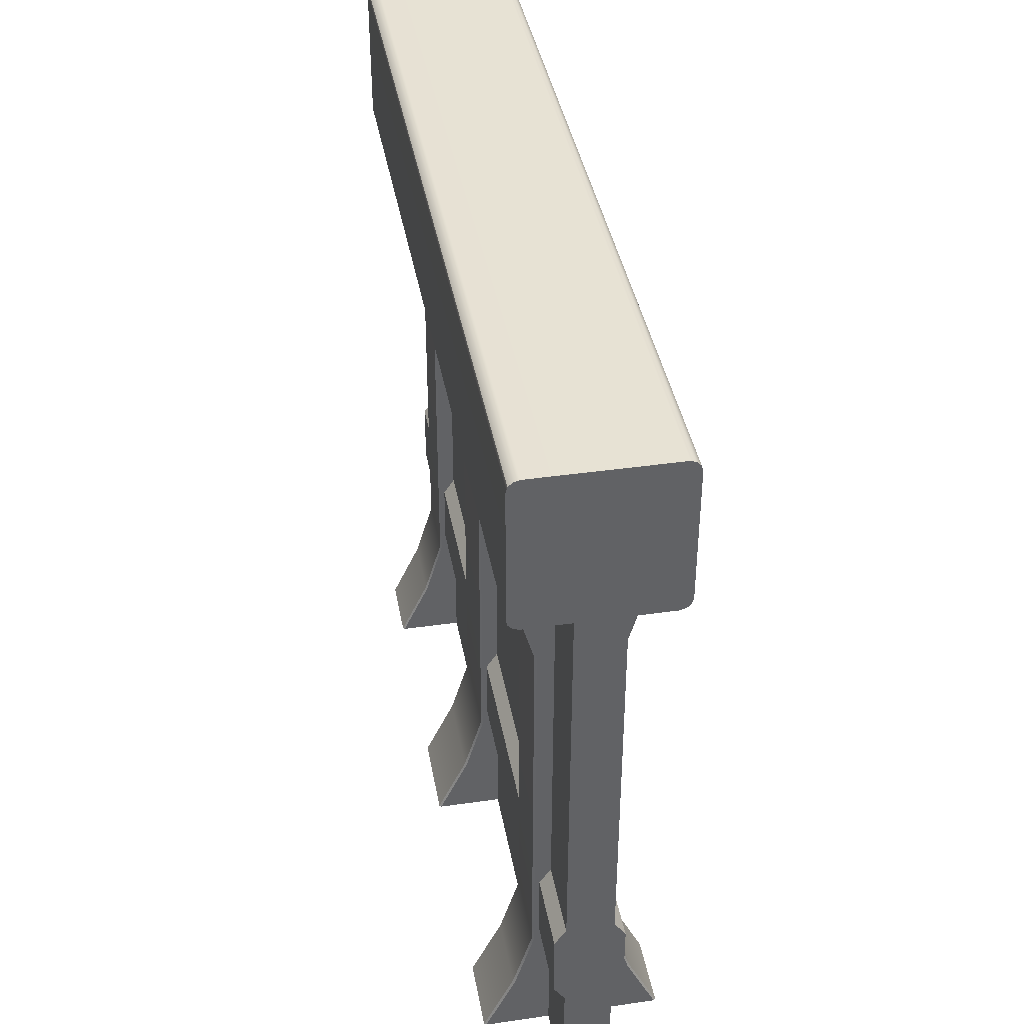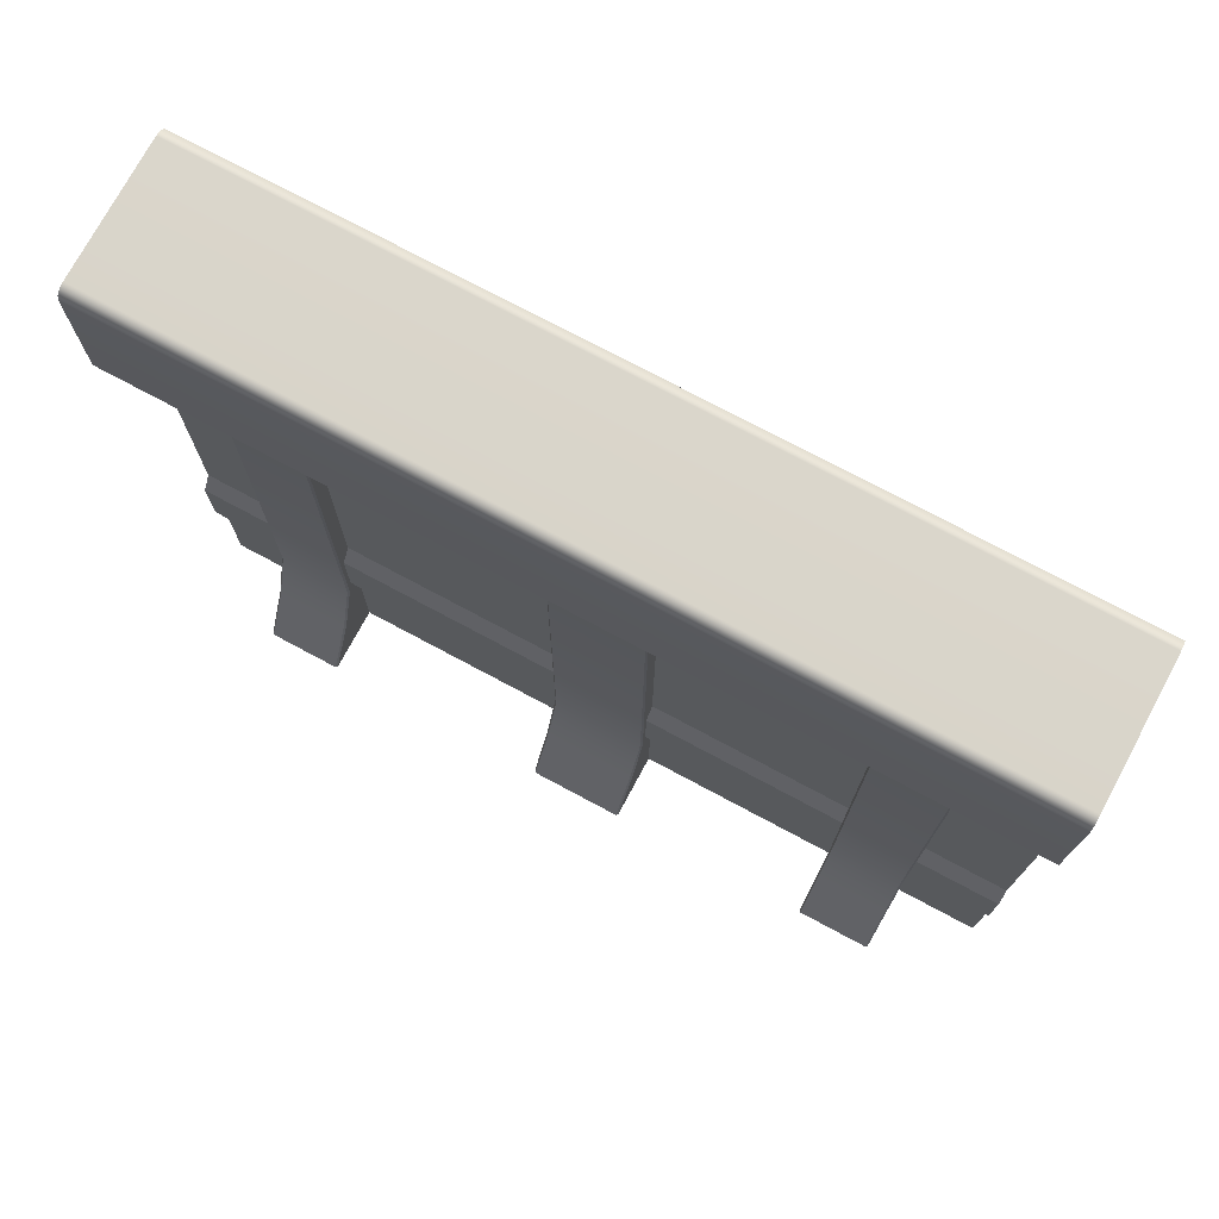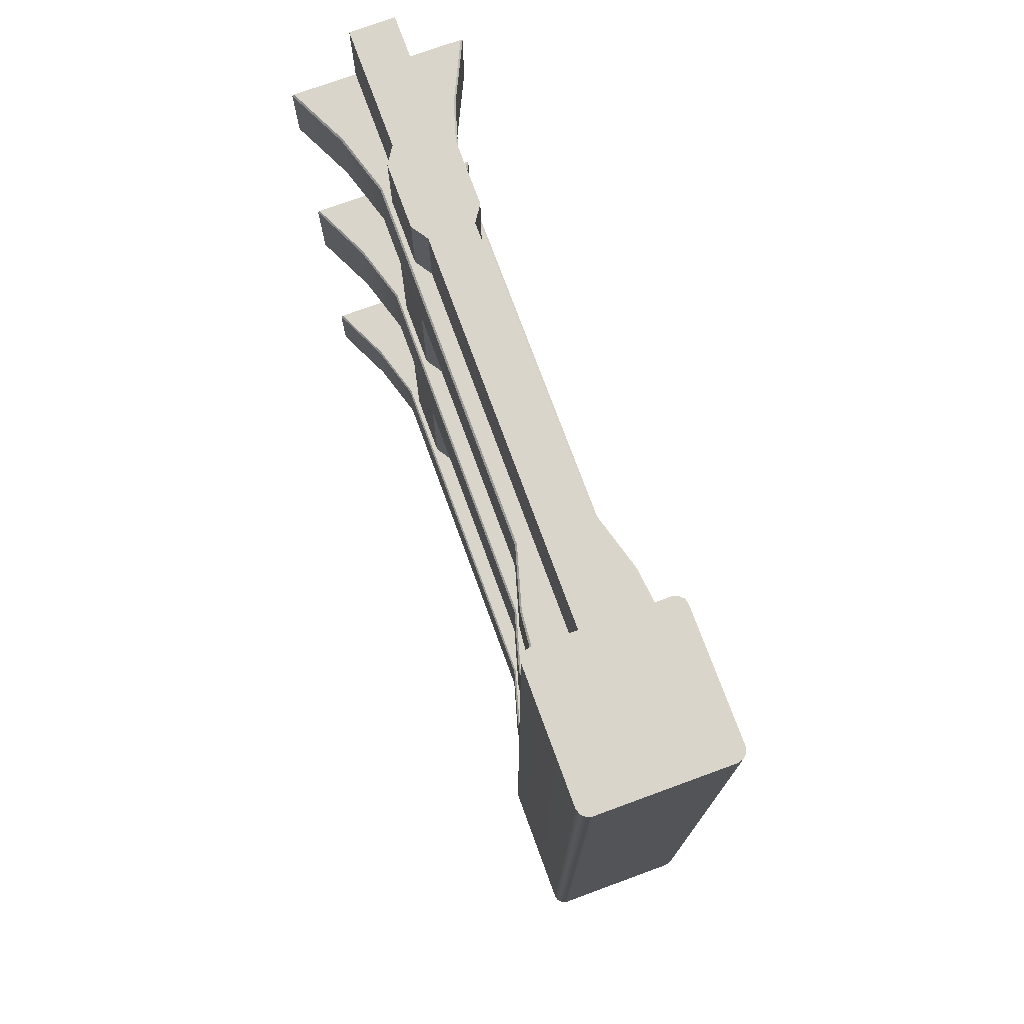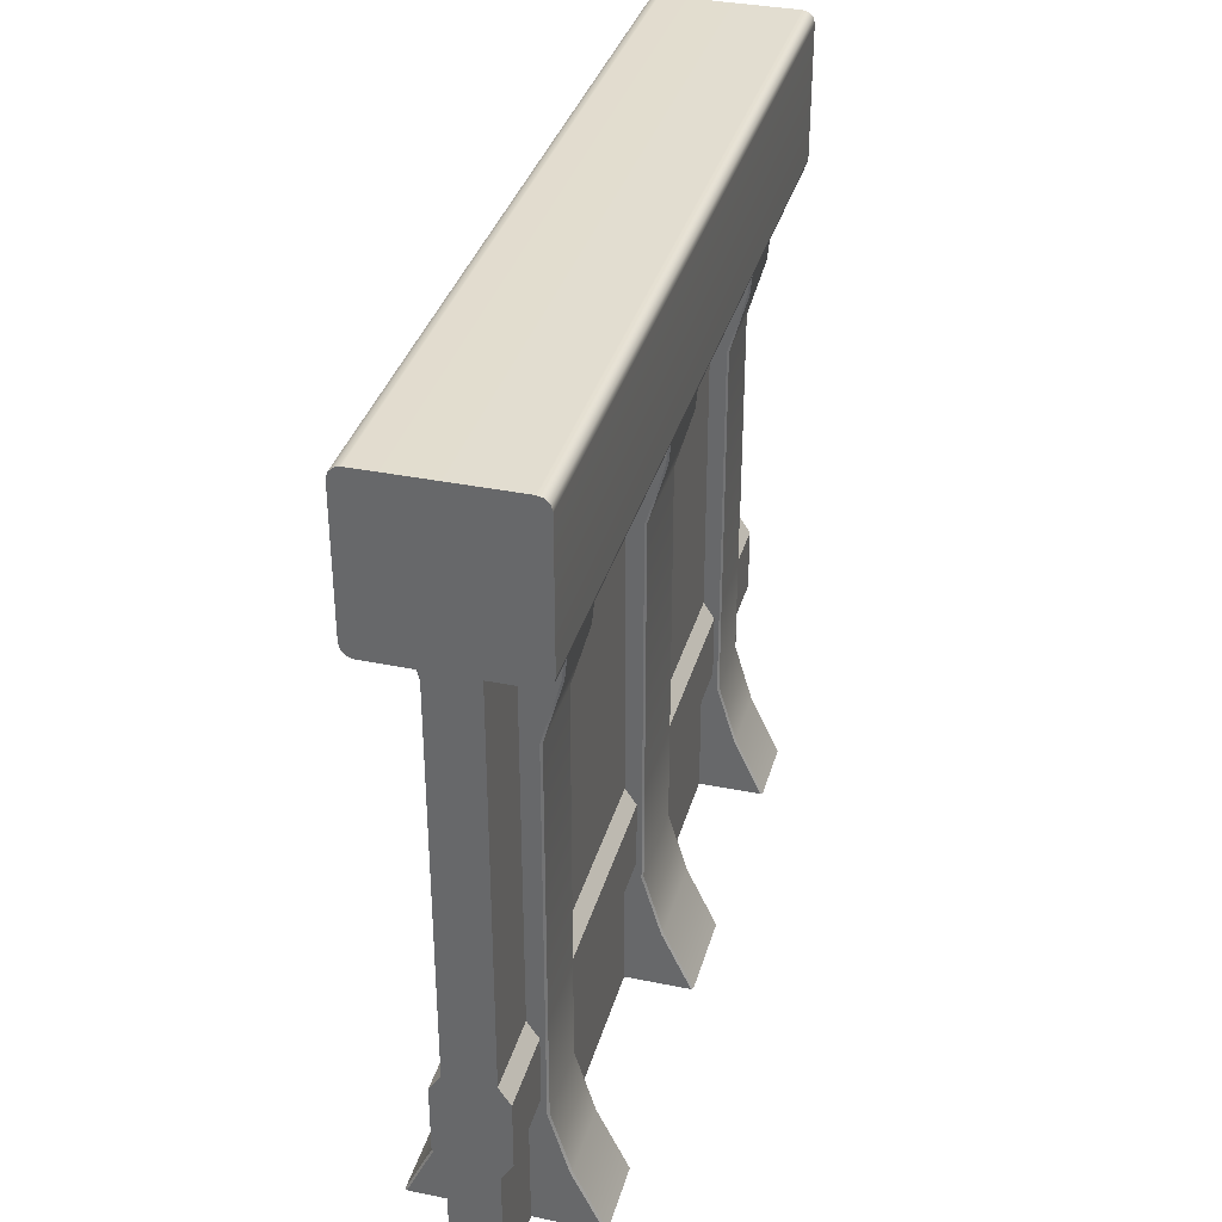
<metadata>
{"format":"obj","ext":"obj","renderer":"f3d","projection":"perspective","resolution":1024,"background":"white","views":[{"elev":39.8,"azim":169.9,"up":"+Y"},{"elev":74.4,"azim":-61.8,"up":"+Y"},{"elev":74.3,"azim":159.9,"up":"+Z"},{"elev":35.0,"azim":-164.8,"up":"+Y"}]}
</metadata>
<code>
g default
v -3.632 2.962 6.952
v -3.604 2.969 6.952
v -3.584 2.99 6.952
v -3.576 3.018 6.952
v -3.632 2.962 2.92
v -3.576 3.018 2.92
v -3.584 2.99 2.92
v -3.604 2.969 2.92
v -3.632 3.709 6.952
v -3.576 3.653 6.952
v -3.584 3.681 6.952
v -3.604 3.701 6.952
v -3.632 3.709 2.92
v -3.604 3.701 2.92
v -3.584 3.681 2.92
v -3.576 3.653 2.92
v -4.323 3.653 6.952
v -4.267 3.709 6.952
v -4.295 3.701 6.952
v -4.316 3.681 6.952
v -4.323 3.653 2.92
v -4.316 3.681 2.92
v -4.295 3.701 2.92
v -4.267 3.709 2.92
v -4.267 2.962 6.952
v -4.323 3.018 6.952
v -4.316 2.99 6.952
v -4.295 2.969 6.952
v -4.267 2.962 2.92
v -4.295 2.969 2.92
v -4.316 2.99 2.92
v -4.323 3.018 2.92
v -3.85 0.00101 6.94
v -3.85 3.001 6.94
v -3.85 3.001 2.94
v -3.85 0.00101 2.94
v -3.85 3.001 6.54
v -3.85 0.00101 6.54
v -3.85 0.00101 6.18
v -3.85 3.001 6.18
v -3.85 0.00101 5.208
v -3.85 3.001 5.208
v -3.85 0.00101 4.755
v -3.85 3.001 4.755
v -3.85 0.00101 3.666
v -3.85 3.001 3.666
v -3.85 0.00101 3.303
v -3.85 3.001 3.303
v -3.85 0.601 6.94
v -3.85 0.601 6.54
v -3.85 0.601 6.18
v -3.85 0.601 5.208
v -3.85 0.601 4.755
v -3.85 0.601 3.666
v -3.85 0.601 3.303
v -3.85 0.601 2.94
v -3.85 1.081 2.94
v -3.85 1.081 3.303
v -3.85 1.081 3.666
v -3.85 1.081 4.755
v -3.85 1.081 5.208
v -3.85 1.081 6.18
v -3.85 1.081 6.54
v -3.85 1.081 6.94
v -3.797 0.6812 6.94
v -3.797 0.6812 6.54
v -3.797 1.001 6.54
v -3.797 1.001 6.94
v -3.797 1.001 5.208
v -3.797 1.001 6.18
v -3.797 0.6812 6.18
v -3.797 0.6812 5.208
v -3.797 1.001 3.666
v -3.797 1.001 4.755
v -3.797 0.6812 4.755
v -3.797 0.6812 3.666
v -3.797 1.001 2.94
v -3.797 1.001 3.303
v -3.797 0.6812 3.303
v -3.797 0.6812 2.94
v -3.85 2.425 2.94
v -3.85 2.425 3.303
v -3.85 2.425 3.666
v -3.85 2.425 4.755
v -3.85 2.425 5.208
v -3.85 2.425 6.18
v -3.85 2.425 6.54
v -3.85 2.425 6.94
v -3.85 0.301 6.94
v -3.85 0.301 6.54
v -3.85 0.301 6.18
v -3.85 0.301 5.208
v -3.85 0.301 4.755
v -3.85 0.301 3.666
v -3.85 0.301 3.303
v -3.85 0.301 2.94
v -3.85 2.713 2.94
v -3.85 2.713 3.303
v -3.85 2.713 3.666
v -3.85 2.713 4.755
v -3.85 2.713 5.208
v -3.85 2.713 6.18
v -3.85 2.713 6.54
v -3.85 2.713 6.94
v -3.655 3.001 6.532
v -3.664 3.001 6.54
v -3.683 2.713 6.532
v -3.691 2.715 6.54
v -3.774 0.5998 6.54
v -3.766 0.601 6.532
v -3.683 0.298 6.54
v -3.675 0.301 6.532
v -3.774 1.081 6.54
v -3.766 1.081 6.532
v -3.774 2.426 6.54
v -3.766 2.425 6.532
v -3.542 0.00101 6.54
v -3.532 0.00101 6.532
v -3.532 0.00101 6.189
v -3.542 0.00101 6.18
v -3.683 0.298 6.18
v -3.675 0.301 6.189
v -3.532 0.00101 5.2
v -3.542 0.00101 5.208
v -3.683 0.298 5.208
v -3.675 0.301 5.2
v -3.532 0.00101 4.763
v -3.542 0.00101 4.755
v -3.675 0.301 4.763
v -3.683 0.298 4.755
v -3.532 0.00101 3.658
v -3.542 0.00101 3.666
v -3.683 0.298 3.666
v -3.675 0.301 3.658
v -3.532 0.00101 3.312
v -3.542 0.00101 3.303
v -3.675 0.301 3.312
v -3.683 0.298 3.303
v -3.774 0.5998 6.18
v -3.766 0.601 6.189
v -3.774 1.081 6.18
v -3.766 1.081 6.189
v -3.766 0.601 5.2
v -3.774 0.5998 5.208
v -3.766 1.081 5.2
v -3.774 1.081 5.208
v -3.774 0.5998 4.755
v -3.766 0.601 4.763
v -3.774 1.081 4.755
v -3.766 1.081 4.763
v -3.766 0.601 3.658
v -3.774 0.5998 3.666
v -3.766 1.081 3.658
v -3.774 1.081 3.666
v -3.774 0.5998 3.303
v -3.766 0.601 3.312
v -3.774 1.081 3.303
v -3.766 1.081 3.312
v -3.774 2.426 3.303
v -3.766 2.425 3.312
v -3.766 2.425 3.658
v -3.774 2.426 3.666
v -3.774 2.426 4.755
v -3.766 2.425 4.763
v -3.766 2.425 5.2
v -3.774 2.426 5.208
v -3.774 2.426 6.18
v -3.766 2.425 6.189
v -3.691 2.715 3.303
v -3.683 2.713 3.312
v -3.683 2.713 3.658
v -3.691 2.715 3.666
v -3.691 2.715 4.755
v -3.683 2.713 4.763
v -3.683 2.713 5.2
v -3.691 2.715 5.208
v -3.691 2.715 6.18
v -3.683 2.713 6.189
v -3.664 3.001 3.303
v -3.655 3.001 3.312
v -3.655 3.001 3.658
v -3.664 3.001 3.666
v -3.664 3.001 4.755
v -3.655 3.001 4.763
v -3.655 3.001 5.2
v -3.664 3.001 5.208
v -3.655 3.001 6.189
v -3.664 3.001 6.18
v -4.123 0.6812 6.94
v -4.123 0.6812 6.54
v -4.123 1.001 6.54
v -4.123 1.001 6.94
v -4.123 1.001 5.208
v -4.123 1.001 6.18
v -4.123 0.6812 6.18
v -4.123 0.6812 5.208
v -4.123 1.001 3.666
v -4.123 1.001 4.755
v -4.123 0.6812 4.755
v -4.123 0.6812 3.666
v -4.123 1.001 2.94
v -4.123 1.001 3.303
v -4.123 0.6812 3.303
v -4.123 0.6812 2.94
v -4.07 0.00101 6.18
v -4.07 0.00101 6.54
v -4.378 0.00101 6.18
v -4.388 0.00101 6.189
v -4.388 0.00101 6.532
v -4.378 0.00101 6.54
v -4.07 3.001 6.54
v -4.07 3.001 6.18
v -4.256 3.001 6.54
v -4.265 3.001 6.532
v -4.265 3.001 6.189
v -4.256 3.001 6.18
v -4.07 0.00101 4.755
v -4.07 0.00101 5.208
v -4.378 0.00101 4.755
v -4.388 0.00101 4.763
v -4.388 0.00101 5.2
v -4.378 0.00101 5.208
v -4.07 3.001 5.208
v -4.07 3.001 4.755
v -4.256 3.001 5.208
v -4.265 3.001 5.2
v -4.265 3.001 4.763
v -4.256 3.001 4.755
v -4.07 0.00101 3.303
v -4.07 0.00101 3.666
v -4.378 0.00101 3.303
v -4.388 0.00101 3.312
v -4.388 0.00101 3.658
v -4.378 0.00101 3.666
v -4.07 3.001 3.666
v -4.07 3.001 3.303
v -4.256 3.001 3.666
v -4.265 3.001 3.658
v -4.265 3.001 3.312
v -4.256 3.001 3.303
v -4.07 0.301 6.94
v -4.07 0.301 6.54
v -4.07 0.601 6.54
v -4.07 0.601 6.94
v -4.07 0.601 6.18
v -4.07 0.601 5.208
v -4.07 0.301 6.18
v -4.07 0.301 5.208
v -4.07 0.601 4.755
v -4.07 0.601 3.666
v -4.07 0.301 4.755
v -4.07 0.301 3.666
v -4.07 0.601 3.303
v -4.07 0.601 2.94
v -4.07 0.301 3.303
v -4.07 0.301 2.94
v -4.07 2.425 2.94
v -4.07 2.425 3.303
v -4.07 1.081 3.303
v -4.07 1.081 2.94
v -4.07 2.425 3.666
v -4.07 2.425 4.755
v -4.07 1.081 4.755
v -4.07 1.081 3.666
v -4.07 2.425 5.208
v -4.07 2.425 6.18
v -4.07 1.081 6.18
v -4.07 1.081 5.208
v -4.07 1.081 6.54
v -4.07 1.081 6.94
v -4.07 2.425 6.54
v -4.07 2.425 6.94
v -4.07 2.713 2.94
v -4.07 2.713 3.303
v -4.07 2.713 3.666
v -4.07 2.713 4.755
v -4.07 2.713 5.208
v -4.07 2.713 6.18
v -4.07 2.713 6.54
v -4.07 2.713 6.94
v -4.07 0.00101 6.94
v -4.07 0.00101 2.94
v -4.07 3.001 2.94
v -4.07 3.001 6.94
v -4.229 2.715 6.54
v -4.237 2.713 6.532
v -4.146 2.426 6.54
v -4.154 2.425 6.532
v -4.146 0.5998 6.54
v -4.154 0.601 6.532
v -4.154 1.081 6.532
v -4.146 1.081 6.54
v -4.237 0.298 6.54
v -4.245 0.301 6.532
v -4.237 0.298 6.18
v -4.245 0.301 6.189
v -4.146 0.5998 6.18
v -4.154 0.601 6.189
v -4.245 0.301 5.2
v -4.237 0.298 5.208
v -4.154 0.601 5.2
v -4.146 0.5998 5.208
v -4.237 0.298 4.755
v -4.245 0.301 4.763
v -4.146 0.5998 4.755
v -4.154 0.601 4.763
v -4.245 0.301 3.658
v -4.237 0.298 3.666
v -4.154 0.601 3.658
v -4.146 0.5998 3.666
v -4.237 0.298 3.303
v -4.245 0.301 3.312
v -4.146 0.5998 3.303
v -4.154 0.601 3.312
v -4.146 1.081 6.18
v -4.154 1.081 6.189
v -4.146 2.426 6.18
v -4.154 2.425 6.189
v -4.154 1.081 5.2
v -4.146 1.081 5.208
v -4.154 2.425 5.2
v -4.146 2.426 5.208
v -4.146 1.081 4.755
v -4.154 1.081 4.763
v -4.146 2.426 4.755
v -4.154 2.425 4.763
v -4.154 1.081 3.658
v -4.146 1.081 3.666
v -4.154 2.425 3.658
v -4.146 2.426 3.666
v -4.146 1.081 3.303
v -4.154 1.081 3.312
v -4.146 2.426 3.303
v -4.154 2.425 3.312
v -4.229 2.715 3.303
v -4.237 2.713 3.312
v -4.237 2.713 3.658
v -4.229 2.715 3.666
v -4.229 2.715 4.755
v -4.237 2.713 4.763
v -4.237 2.713 5.2
v -4.229 2.715 5.208
v -4.229 2.715 6.18
v -4.237 2.713 6.189
g pCube15
f 4 6 16 10
f 9 13 24 18
f 17 21 32 26
f 25 29 5 1
f 4 3 7 6
f 3 2 8 7
f 2 1 5 8
f 9 12 14 13
f 12 11 15 14
f 11 10 16 15
f 17 20 22 21
f 20 19 23 22
f 19 18 24 23
f 25 28 30 29
f 28 27 31 30
f 27 26 32 31
f 25 1 2 3 4 10 11 12 9 18 19 20 17 26 27 28
f 21 22 23 24 13 14 15 16 6 7 8 5 29 30 31 32
f 189 192 191 190
f 193 196 195 194
f 197 200 199 198
f 201 204 203 202
f 206 210 209 208 207 205
f 212 216 215 214 213 211
f 218 222 221 220 219 217
f 224 228 227 226 225 223
f 230 234 233 232 231 229
f 236 240 239 238 237 235
f 241 244 243 242
f 246 248 247 245
f 250 252 251 249
f 254 256 255 253
f 257 260 259 258
f 261 264 263 262
f 265 268 267 266
f 270 272 271 269
f 244 189 190 243
f 243 190 191 269
f 269 191 192 270
f 270 192 189 244
f 268 193 194 267
f 267 194 195 245
f 245 195 196 246
f 246 196 193 268
f 264 197 198 263
f 263 198 199 249
f 249 199 200 250
f 250 200 197 264
f 260 201 202 259
f 259 202 203 253
f 253 203 204 254
f 254 204 201 260
f 273 257 258 274
f 275 261 262 276
f 277 265 266 278
f 272 280 279 271
f 281 241 242 206
f 248 218 205 247
f 252 230 217 251
f 256 282 229 255
f 236 283 273 274
f 224 235 275 276
f 212 223 277 278
f 280 284 211 279
f 214 286 285 213
f 286 288 287 285
f 289 292 291 290
f 290 294 293 289
f 294 209 210 293
f 292 287 288 291
f 292 289 243 269
f 289 293 242 243
f 287 292 269 271
f 285 287 271 279
f 293 210 206 242
f 211 213 285 279
f 208 296 295 207
f 296 298 297 295
f 222 300 299 221
f 300 302 301 299
f 220 304 303 219
f 304 306 305 303
f 234 308 307 233
f 308 310 309 307
f 232 312 311 231
f 312 314 313 311
f 298 316 315 297
f 316 318 317 315
f 302 320 319 301
f 320 322 321 319
f 306 324 323 305
f 324 326 325 323
f 310 328 327 309
f 328 330 329 327
f 314 332 331 313
f 332 334 333 331
f 334 336 335 333
f 330 338 337 329
f 326 340 339 325
f 322 342 341 321
f 318 344 343 317
f 336 239 240 335
f 338 237 238 337
f 340 227 228 339
f 342 225 226 341
f 344 215 216 343
f 324 306 301 319
f 332 314 309 327
f 297 315 267 245
f 320 302 246 268
f 305 323 263 249
f 328 310 250 264
f 313 331 259 253
f 295 297 245 247
f 302 300 248 246
f 306 304 299 301
f 303 305 249 251
f 310 308 252 250
f 314 312 307 309
f 311 313 253 255
f 331 333 258 259
f 334 332 327 329
f 330 328 264 261
f 323 325 262 263
f 326 324 319 321
f 322 320 268 265
f 315 317 266 267
f 333 335 274 258
f 336 334 329 337
f 338 330 261 275
f 325 339 276 262
f 340 326 321 341
f 342 322 265 277
f 317 343 278 266
f 205 207 295 247
f 300 222 218 248
f 304 220 221 299
f 217 219 303 251
f 308 234 230 252
f 312 232 233 307
f 229 231 311 255
f 335 240 236 274
f 238 239 336 337
f 235 237 338 275
f 339 228 224 276
f 226 227 340 341
f 223 225 342 277
f 343 216 212 278
f 316 298 290 291
f 298 296 294 290
f 318 316 291 288
f 344 318 288 286
f 296 208 209 294
f 214 215 344 286
f 65 66 67 68
f 69 70 71 72
f 73 74 75 76
f 77 78 79 80
f 38 39 120 119 118 117
f 40 37 106 105 187 188
f 41 43 128 127 123 124
f 44 42 186 185 184 183
f 45 47 136 135 131 132
f 48 46 182 181 180 179
f 89 90 50 49
f 52 51 91 92
f 54 53 93 94
f 56 55 95 96
f 81 82 58 57
f 83 84 60 59
f 85 86 62 61
f 64 63 87 88
f 49 50 66 65
f 50 63 67 66
f 63 64 68 67
f 64 49 65 68
f 61 62 70 69
f 62 51 71 70
f 51 52 72 71
f 52 61 69 72
f 59 60 74 73
f 60 53 75 74
f 53 54 76 75
f 54 59 73 76
f 57 58 78 77
f 58 55 79 78
f 55 56 80 79
f 56 57 77 80
f 97 98 82 81
f 99 100 84 83
f 101 102 86 85
f 88 87 103 104
f 33 38 90 89
f 92 91 39 41
f 94 93 43 45
f 96 95 47 36
f 48 98 97 35
f 44 100 99 46
f 40 102 101 42
f 104 103 37 34
f 105 106 108 107
f 107 108 115 116
f 109 110 114 113
f 110 109 111 112
f 112 111 117 118
f 113 114 116 115
f 113 63 50 109
f 109 50 90 111
f 115 87 63 113
f 108 103 87 115
f 111 90 38 117
f 37 103 108 106
f 119 120 121 122
f 122 121 139 140
f 124 123 126 125
f 125 126 143 144
f 127 128 130 129
f 129 130 147 148
f 132 131 134 133
f 133 134 151 152
f 135 136 138 137
f 137 138 155 156
f 140 139 141 142
f 142 141 167 168
f 144 143 145 146
f 146 145 165 166
f 148 147 149 150
f 150 149 163 164
f 152 151 153 154
f 154 153 161 162
f 156 155 157 158
f 158 157 159 160
f 160 159 169 170
f 162 161 171 172
f 164 163 173 174
f 166 165 175 176
f 168 167 177 178
f 170 169 179 180
f 172 171 181 182
f 174 173 183 184
f 176 175 185 186
f 178 177 188 187
f 150 145 143 148
f 158 153 151 156
f 139 51 62 141
f 146 61 52 144
f 147 53 60 149
f 154 59 54 152
f 155 55 58 157
f 121 91 51 139
f 144 52 92 125
f 148 143 126 129
f 130 93 53 147
f 152 54 94 133
f 156 151 134 137
f 138 95 55 155
f 157 58 82 159
f 160 161 153 158
f 162 83 59 154
f 149 60 84 163
f 164 165 145 150
f 166 85 61 146
f 141 62 86 167
f 159 82 98 169
f 170 171 161 160
f 172 99 83 162
f 163 84 100 173
f 174 175 165 164
f 176 101 85 166
f 167 86 102 177
f 39 91 121 120
f 125 92 41 124
f 129 126 123 127
f 43 93 130 128
f 133 94 45 132
f 137 134 131 135
f 47 95 138 136
f 169 98 48 179
f 181 171 170 180
f 46 99 172 182
f 173 100 44 183
f 185 175 174 184
f 42 101 176 186
f 177 102 40 188
f 142 114 110 140
f 140 110 112 122
f 168 116 114 142
f 178 107 116 168
f 122 112 118 119
f 105 107 178 187
f 38 206 205 39
f 40 212 211 37
f 41 218 217 43
f 44 224 223 42
f 45 230 229 47
f 48 236 235 46
f 49 244 241 89
f 96 256 254 56
f 57 260 257 81
f 88 272 270 64
f 64 270 244 49
f 56 254 260 57
f 81 257 273 97
f 104 280 272 88
f 33 281 206 38
f 89 241 281 33
f 39 205 218 41
f 43 217 230 45
f 47 229 282 36
f 36 282 256 96
f 97 273 283 35
f 35 283 236 48
f 46 235 224 44
f 42 223 212 40
f 37 211 284 34
f 34 284 280 104

</code>
